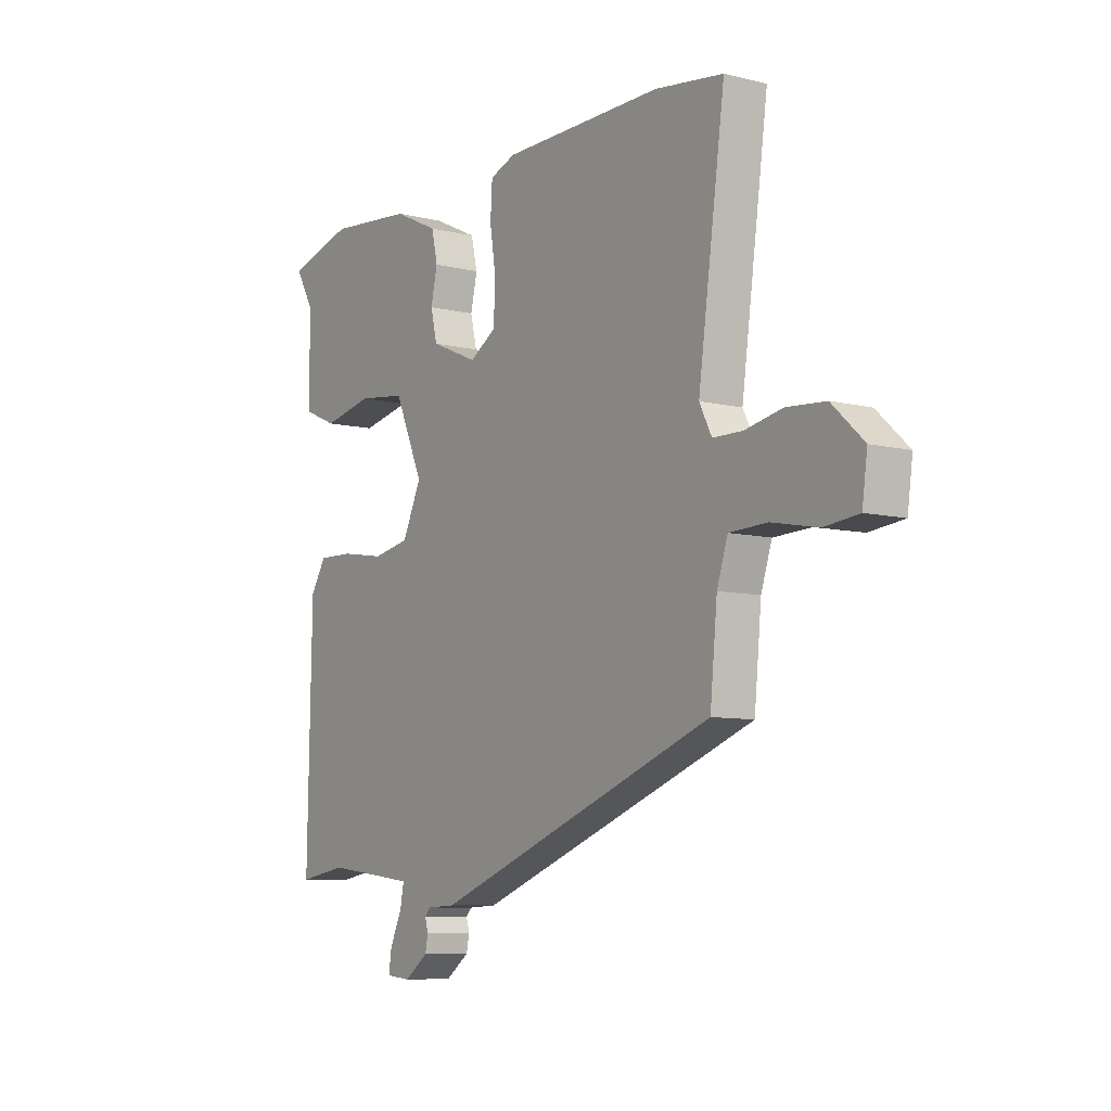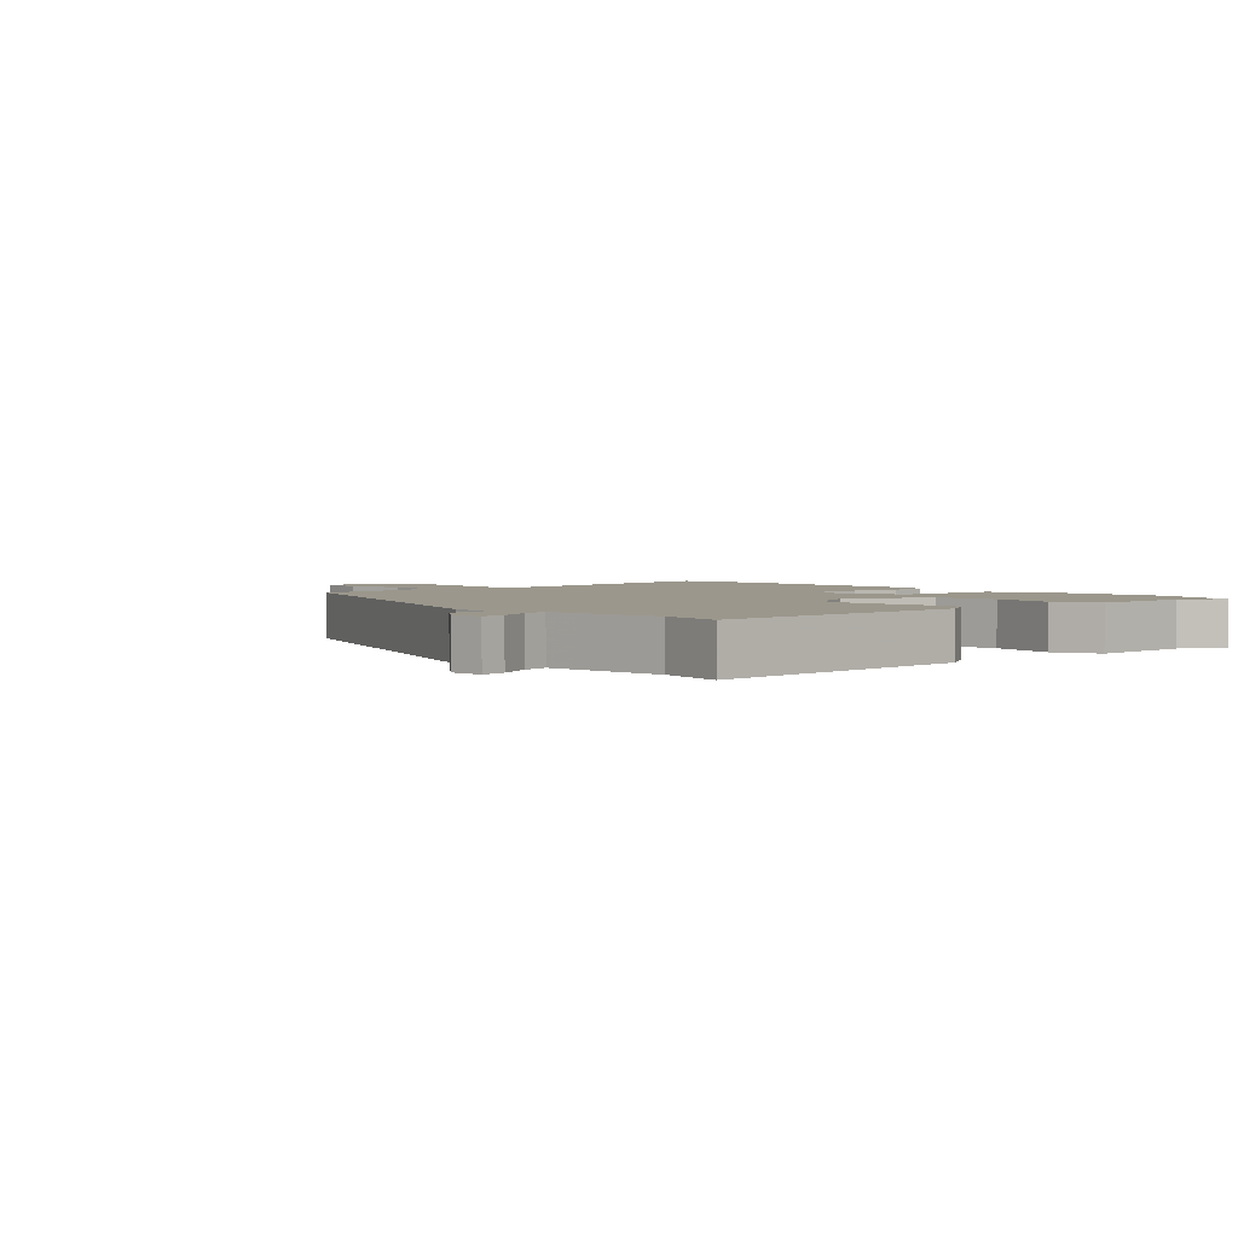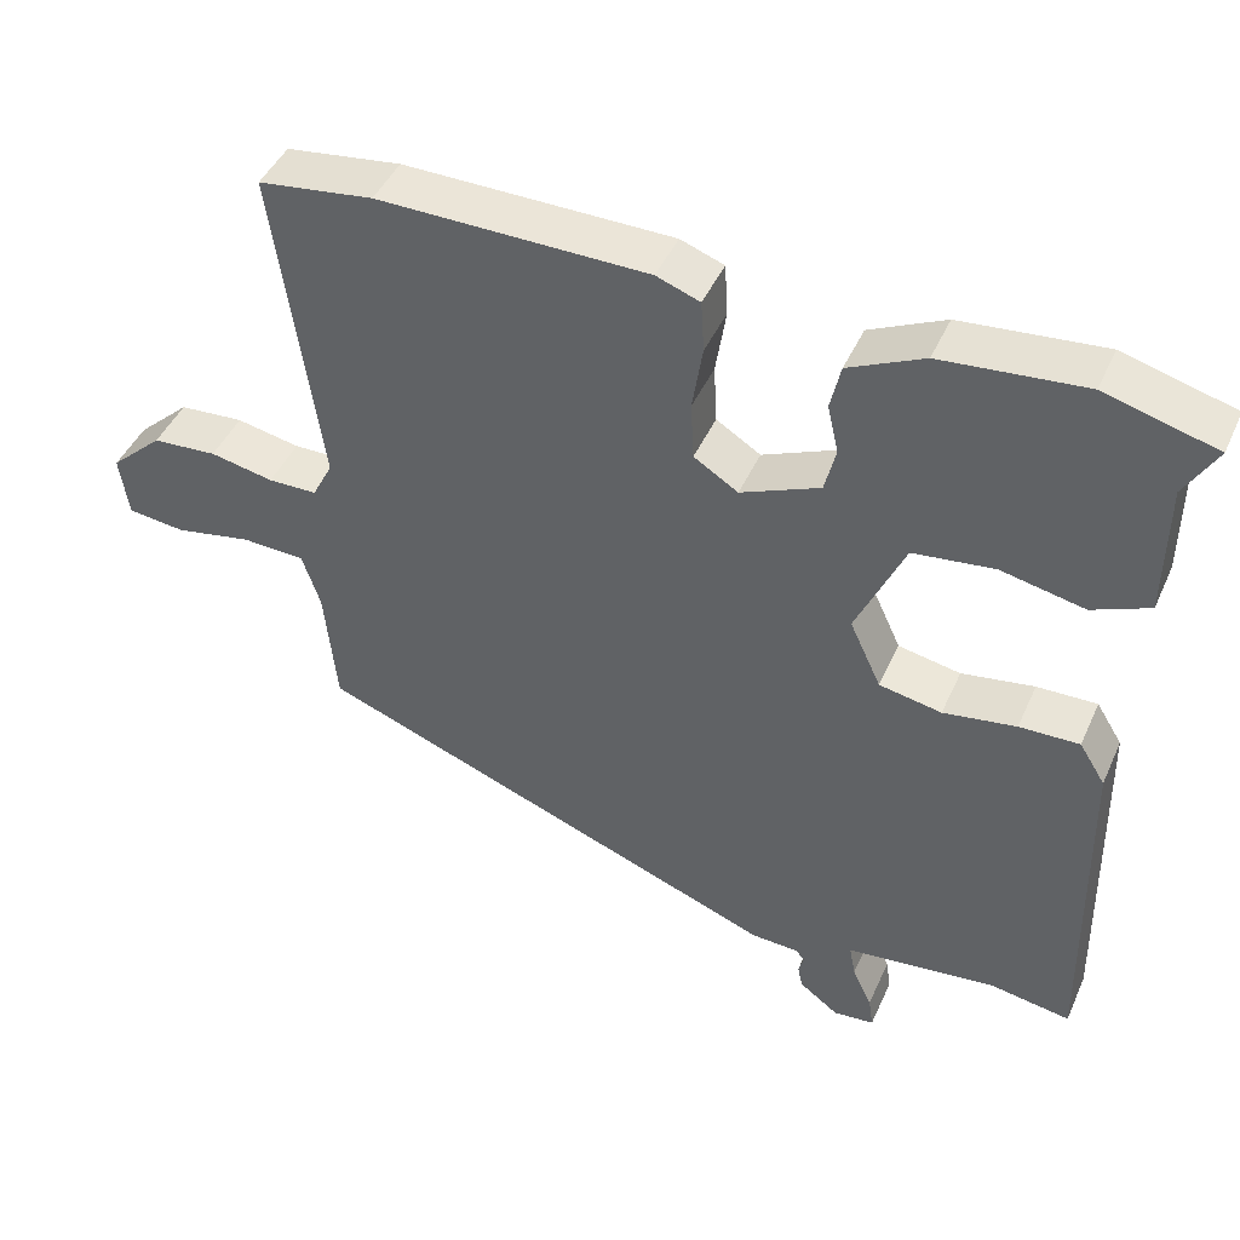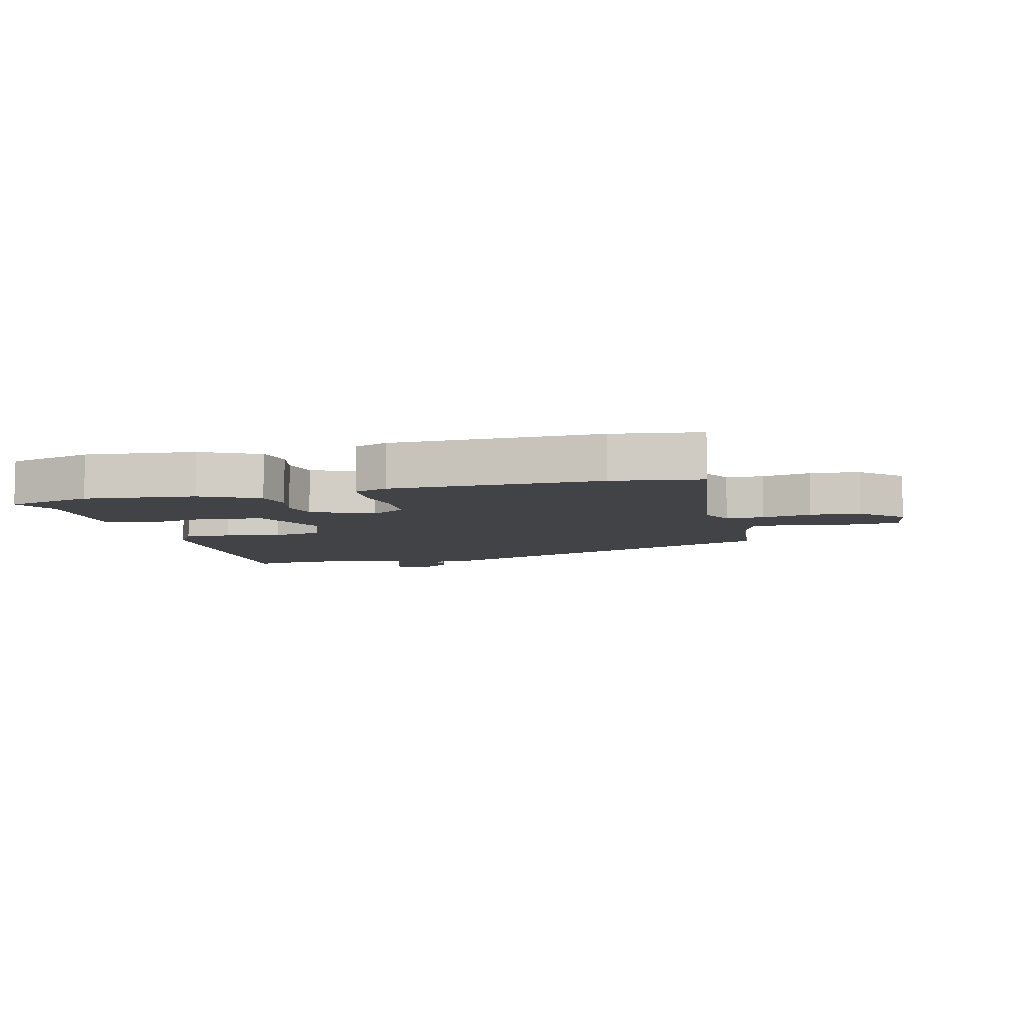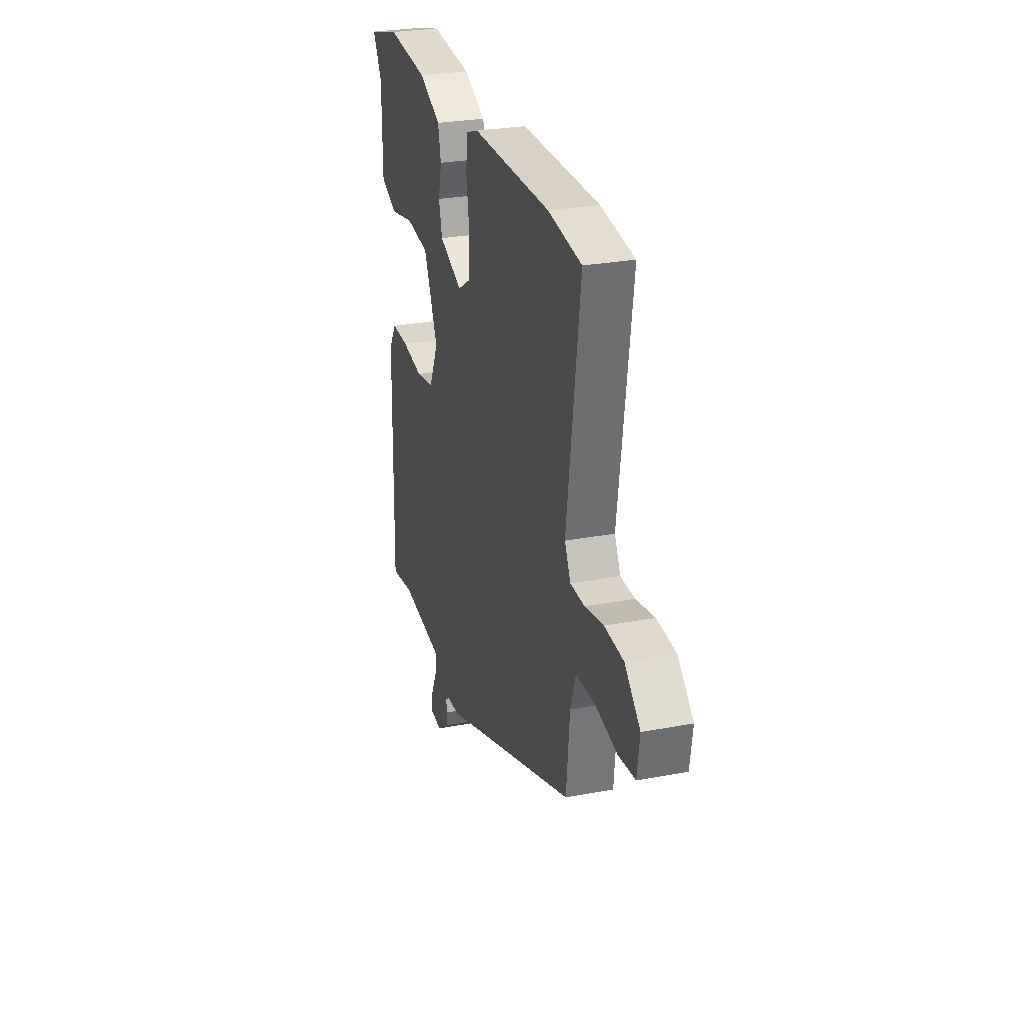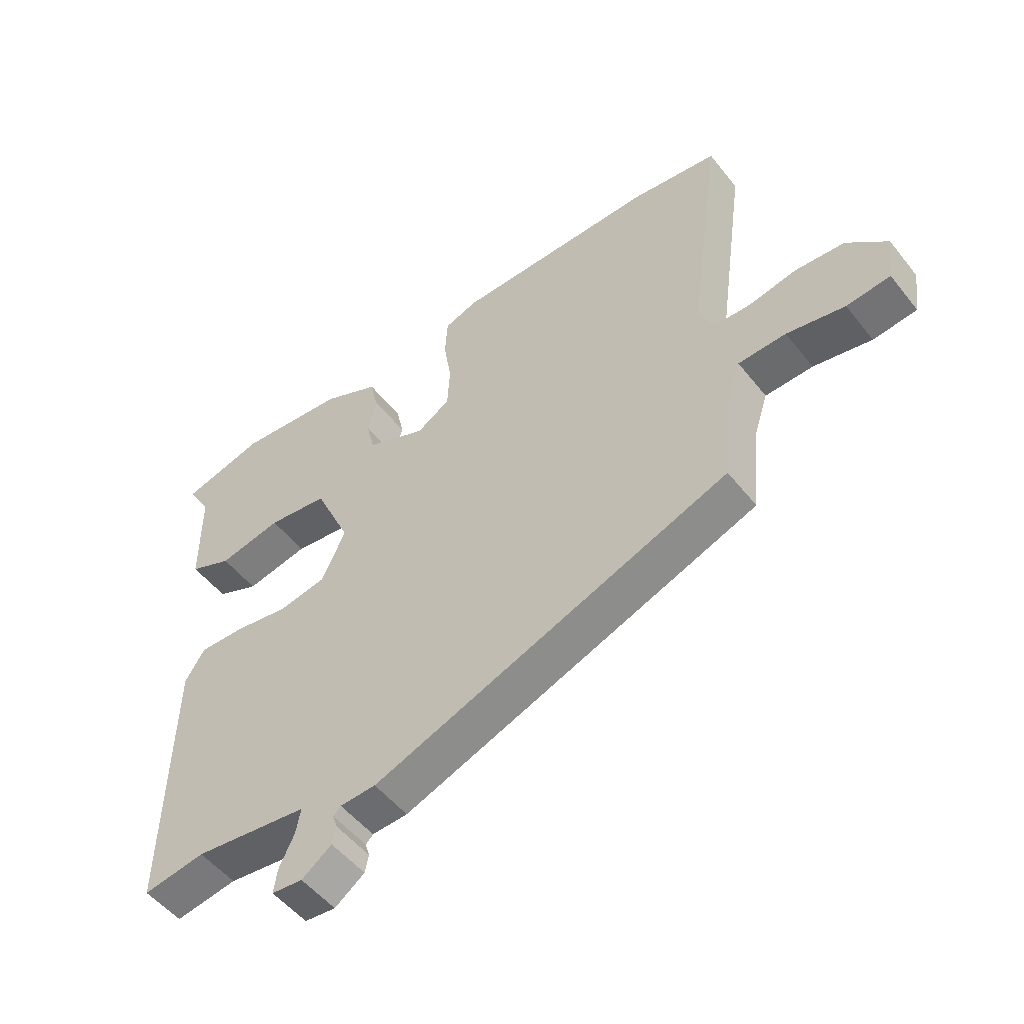
<metadata>
{"format":"obj","ext":"obj","renderer":"f3d","projection":"perspective","resolution":1024,"background":"white","views":[{"elev":-8.1,"azim":55.7,"up":"+Z"},{"elev":2.7,"azim":-132.9,"up":"+Y"},{"elev":45.0,"azim":-156.8,"up":"+Z"},{"elev":-7.3,"azim":13.6,"up":"+Y"},{"elev":27.7,"azim":73.8,"up":"+Z"},{"elev":-51.8,"azim":37.2,"up":"+Z"}]}
</metadata>
<code>
v 0.393 0.07 0.515
v 0.538 0.07 0.495
v 0.481 0.07 0.082
v 0.507 0.07 0.031
v 0.569 0.07 0.03
v 0.649 0.07 0.046
v 0.731 0.07 0.04
v 0.798 0.07 -0.022
v 0.787 0.07 -0.101
v 0.714 0.07 -0.109
v 0.617 0.07 -0.09
v 0.537 0.07 -0.093
v 0.514 0.07 -0.163
v 0.499 0.07 -0.318
v -0.1 0.07 -0.546
v -0.16 0.07 -0.549
v -0.172 0.07 -0.562
v -0.165 0.07 -0.585
v -0.171 0.07 -0.615
v -0.221 0.07 -0.652
v -0.273 0.07 -0.647
v -0.267 0.07 -0.606
v -0.242 0.07 -0.553
v -0.234 0.07 -0.511
v -0.282 0.07 -0.505
v -0.425 0.07 -0.488
v -0.528 0.07 -0.505
v -0.519 0.07 -0.058
v -0.486 0.07 -0.005
v -0.41 0.07 -0.007
v -0.318 0.07 -0.022
v -0.239 0.07 -0.007
v -0.199 0.07 0.079
v -0.26 0.07 0.216
v -0.362 0.07 0.229
v -0.468 0.07 0.207
v -0.54 0.07 0.238
v -0.541 0.07 0.409
v -0.581 0.07 0.478
v -0.441 0.07 0.516
v -0.261 0.07 0.499
v -0.166 0.07 0.454
v -0.153 0.07 0.396
v -0.167 0.07 0.334
v -0.153 0.07 0.276
v -0.053 0.07 0.233
v 0.003 0.07 0.268
v 0.007 0.07 0.342
v -0.006 0.07 0.426
v -0.002 0.07 0.492
v 0.053 0.07 0.512
v 0.393 0 0.515
v 0.538 0 0.495
v 0.481 0 0.082
v 0.507 0 0.031
v 0.569 0 0.03
v 0.649 0 0.046
v 0.731 0 0.04
v 0.798 0 -0.022
v 0.787 0 -0.101
v 0.714 0 -0.109
v 0.617 0 -0.09
v 0.537 0 -0.093
v 0.514 0 -0.163
v 0.499 0 -0.318
v -0.1 0 -0.546
v -0.16 0 -0.549
v -0.172 0 -0.562
v -0.165 0 -0.585
v -0.171 0 -0.615
v -0.221 0 -0.652
v -0.273 0 -0.647
v -0.267 0 -0.606
v -0.242 0 -0.553
v -0.234 0 -0.511
v -0.282 0 -0.505
v -0.425 0 -0.488
v -0.528 0 -0.505
v -0.519 0 -0.058
v -0.486 0 -0.005
v -0.41 0 -0.007
v -0.318 0 -0.022
v -0.239 0 -0.007
v -0.199 0 0.079
v -0.26 0 0.216
v -0.362 0 0.229
v -0.468 0 0.207
v -0.54 0 0.238
v -0.541 0 0.409
v -0.581 0 0.478
v -0.441 0 0.516
v -0.261 0 0.499
v -0.166 0 0.454
v -0.153 0 0.396
v -0.167 0 0.334
v -0.153 0 0.276
v -0.053 0 0.233
v 0.003 0 0.268
v 0.007 0 0.342
v -0.006 0 0.426
v -0.002 0 0.492
v 0.053 0 0.512
f 48 49 50 51
f 47 48 51 1
f 41 42 43 44
f 41 44 45
f 38 39 40 41
f 38 41 45
f 35 36 37 38
f 34 35 38 45
f 33 34 45 46
f 28 29 30 31
f 26 27 28 31
f 25 26 31 32
f 24 25 32 33
f 20 21 22 23
f 20 23 24
f 17 18 19 20
f 17 20 24 33
f 13 14 15 16
f 12 13 16
f 8 9 10 11
f 8 11 12
f 5 6 7 8
f 4 5 8 12
f 3 4 12 16
f 47 1 2 3
f 46 47 3 16
f 16 17 33 46
f 102 101 100 99
f 52 102 99 98
f 95 94 93 92
f 96 95 92
f 92 91 90 89
f 96 92 89
f 89 88 87 86
f 96 89 86 85
f 97 96 85 84
f 82 81 80 79
f 82 79 78 77
f 83 82 77 76
f 84 83 76 75
f 74 73 72 71
f 75 74 71
f 71 70 69 68
f 84 75 71 68
f 67 66 65 64
f 67 64 63
f 62 61 60 59
f 63 62 59
f 59 58 57 56
f 63 59 56 55
f 67 63 55 54
f 54 53 52 98
f 67 54 98 97
f 97 84 68 67
f 1 52 53 2
f 2 53 54 3
f 3 54 55 4
f 4 55 56 5
f 5 56 57 6
f 6 57 58 7
f 7 58 59 8
f 8 59 60 9
f 9 60 61 10
f 10 61 62 11
f 11 62 63 12
f 12 63 64 13
f 13 64 65 14
f 14 65 66 15
f 15 66 67 16
f 16 67 68 17
f 17 68 69 18
f 18 69 70 19
f 19 70 71 20
f 20 71 72 21
f 21 72 73 22
f 22 73 74 23
f 23 74 75 24
f 24 75 76 25
f 25 76 77 26
f 26 77 78 27
f 27 78 79 28
f 28 79 80 29
f 29 80 81 30
f 30 81 82 31
f 31 82 83 32
f 32 83 84 33
f 33 84 85 34
f 34 85 86 35
f 35 86 87 36
f 36 87 88 37
f 37 88 89 38
f 38 89 90 39
f 39 90 91 40
f 40 91 92 41
f 41 92 93 42
f 42 93 94 43
f 43 94 95 44
f 44 95 96 45
f 45 96 97 46
f 46 97 98 47
f 47 98 99 48
f 48 99 100 49
f 49 100 101 50
f 50 101 102 51
f 51 102 52 1

</code>
